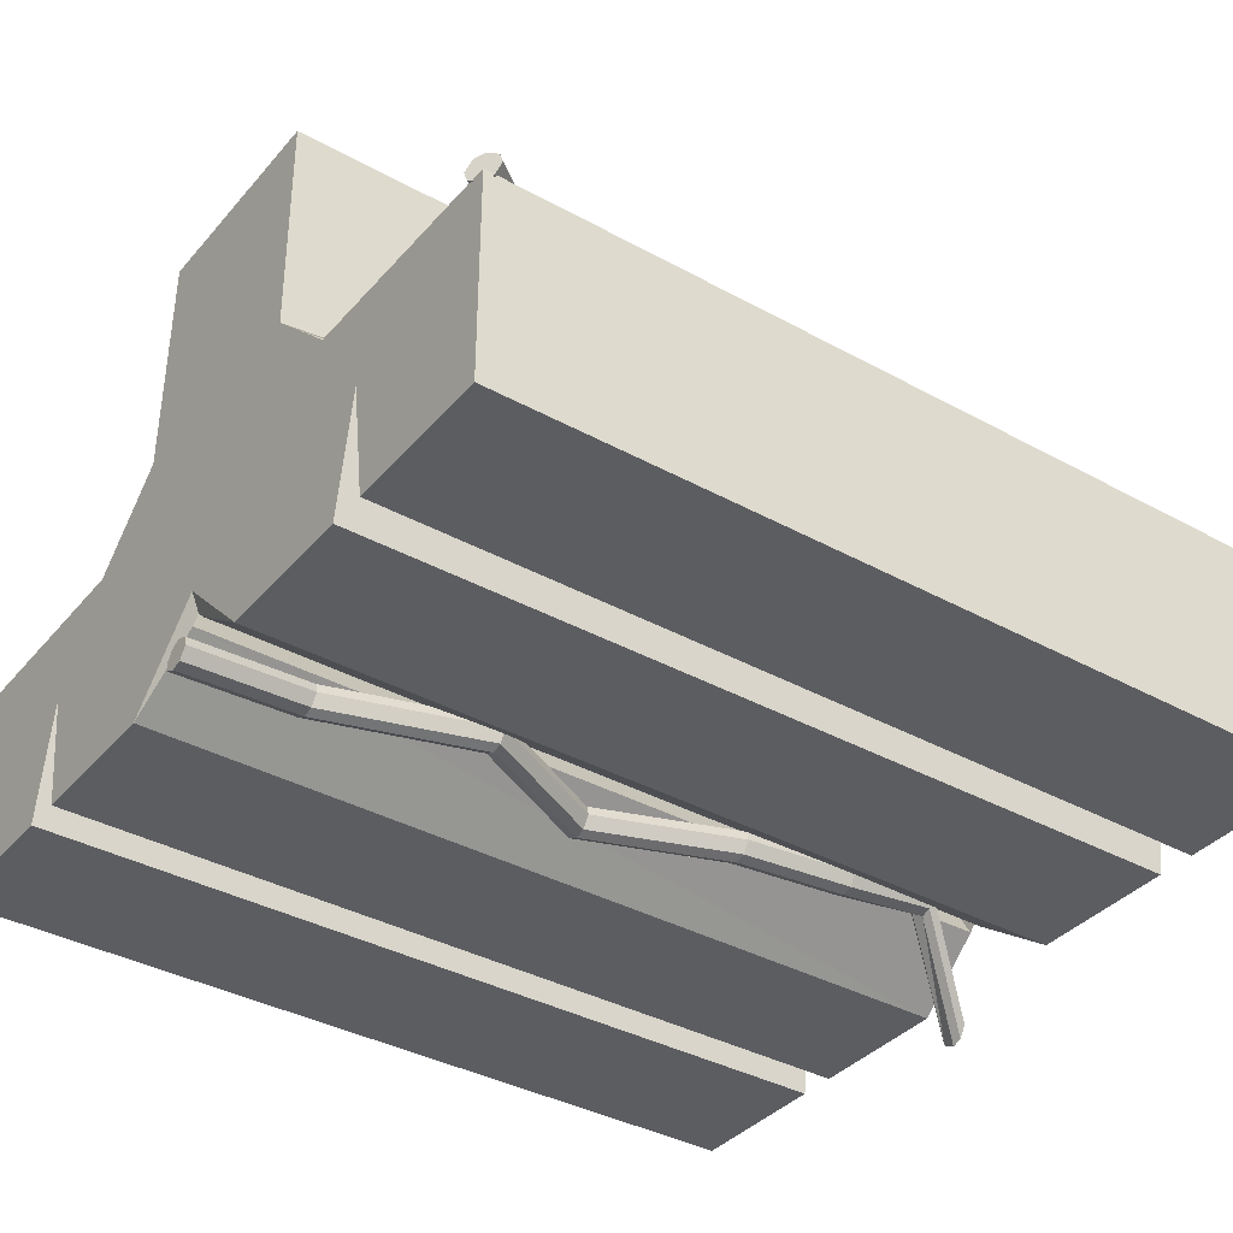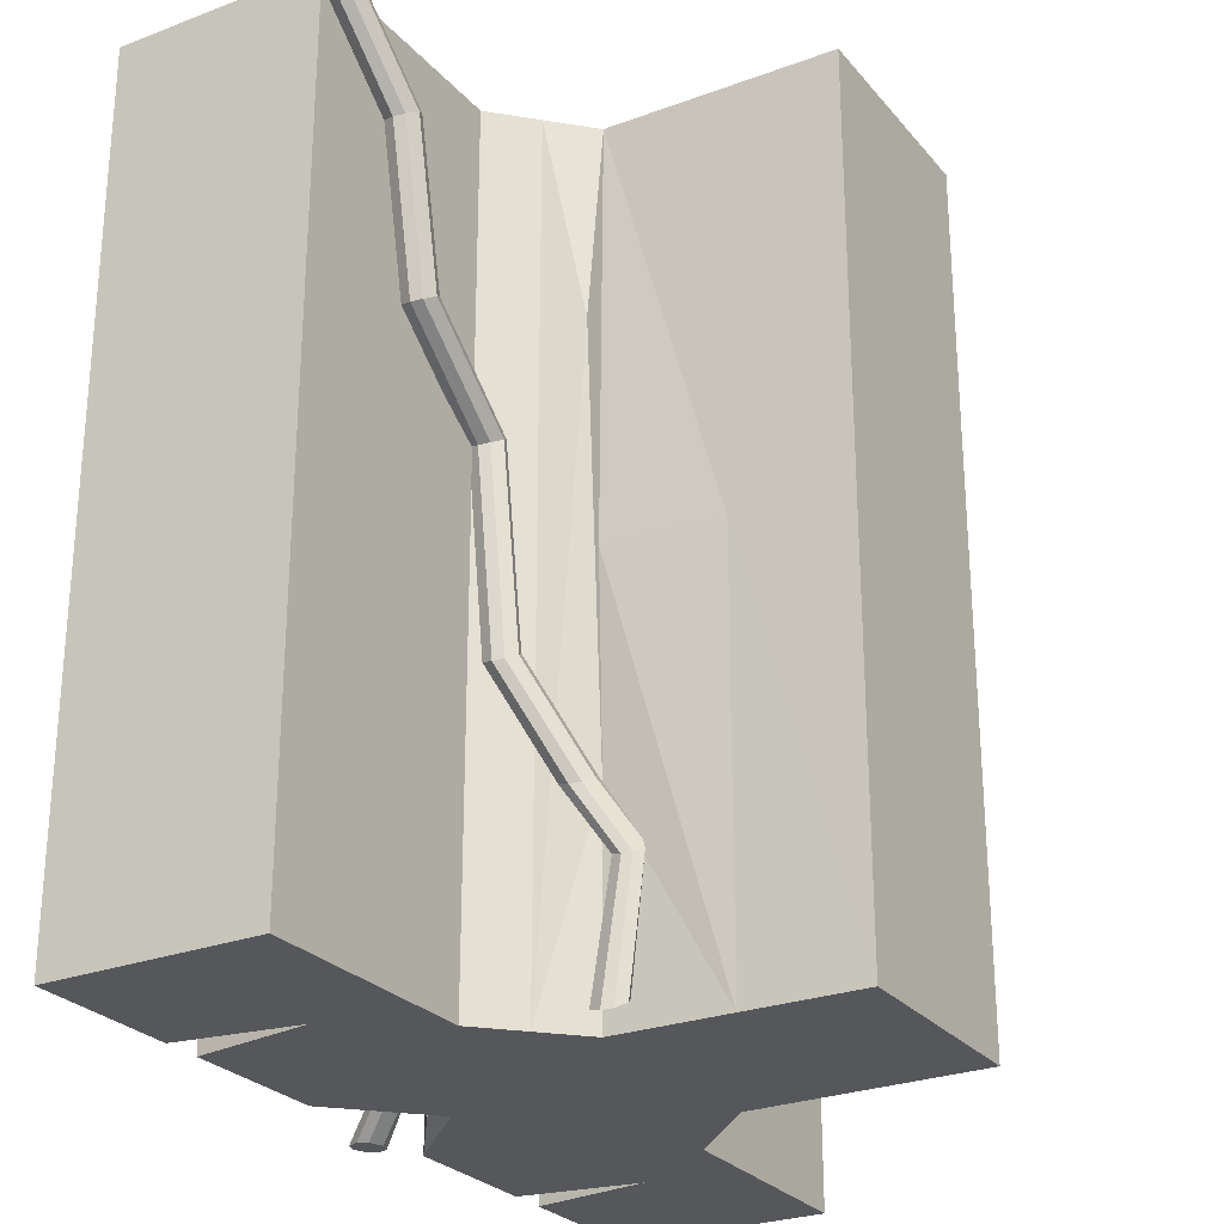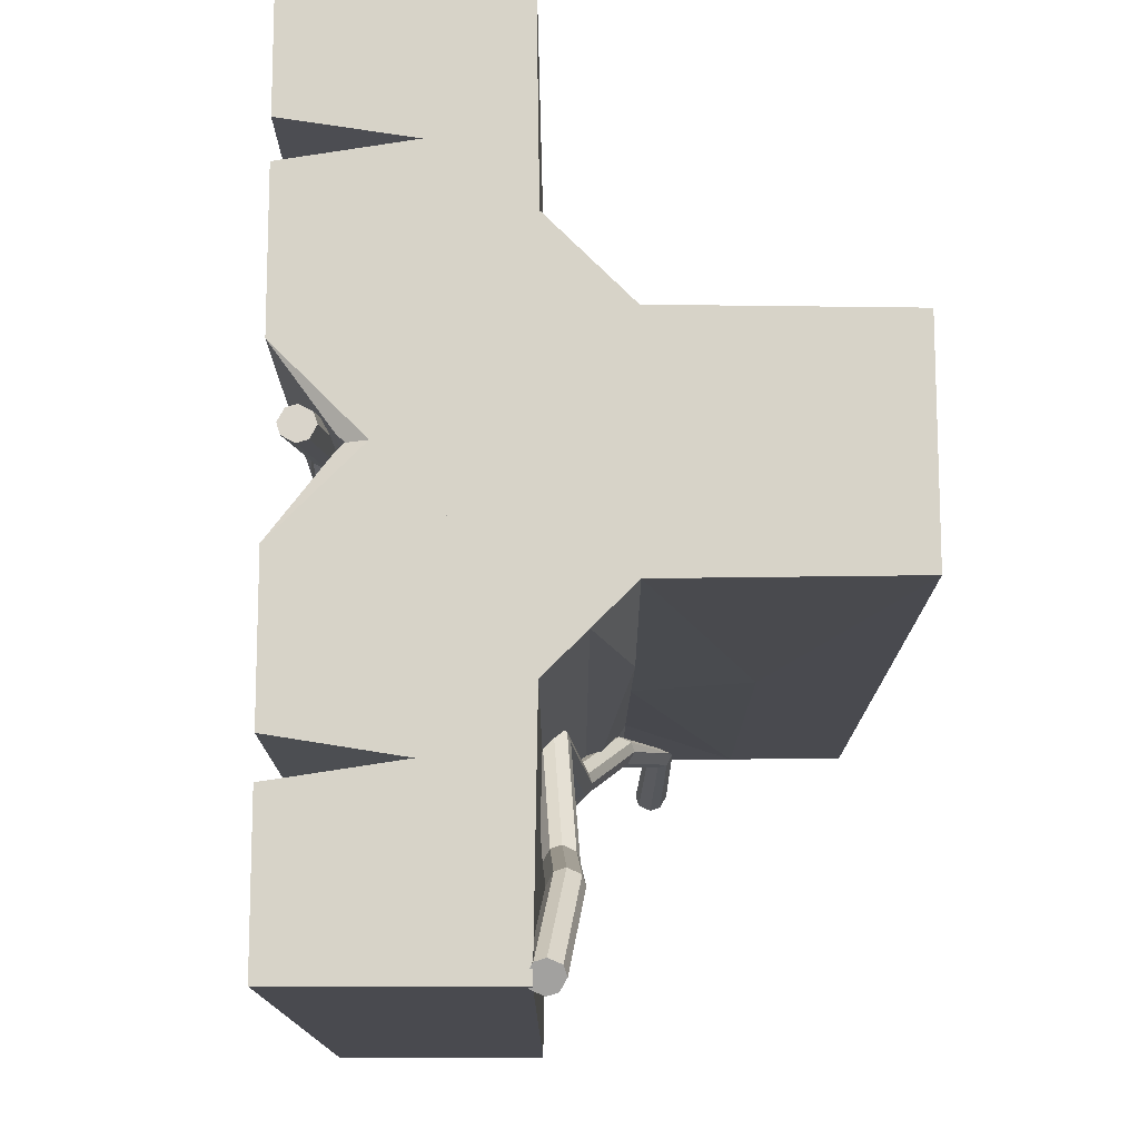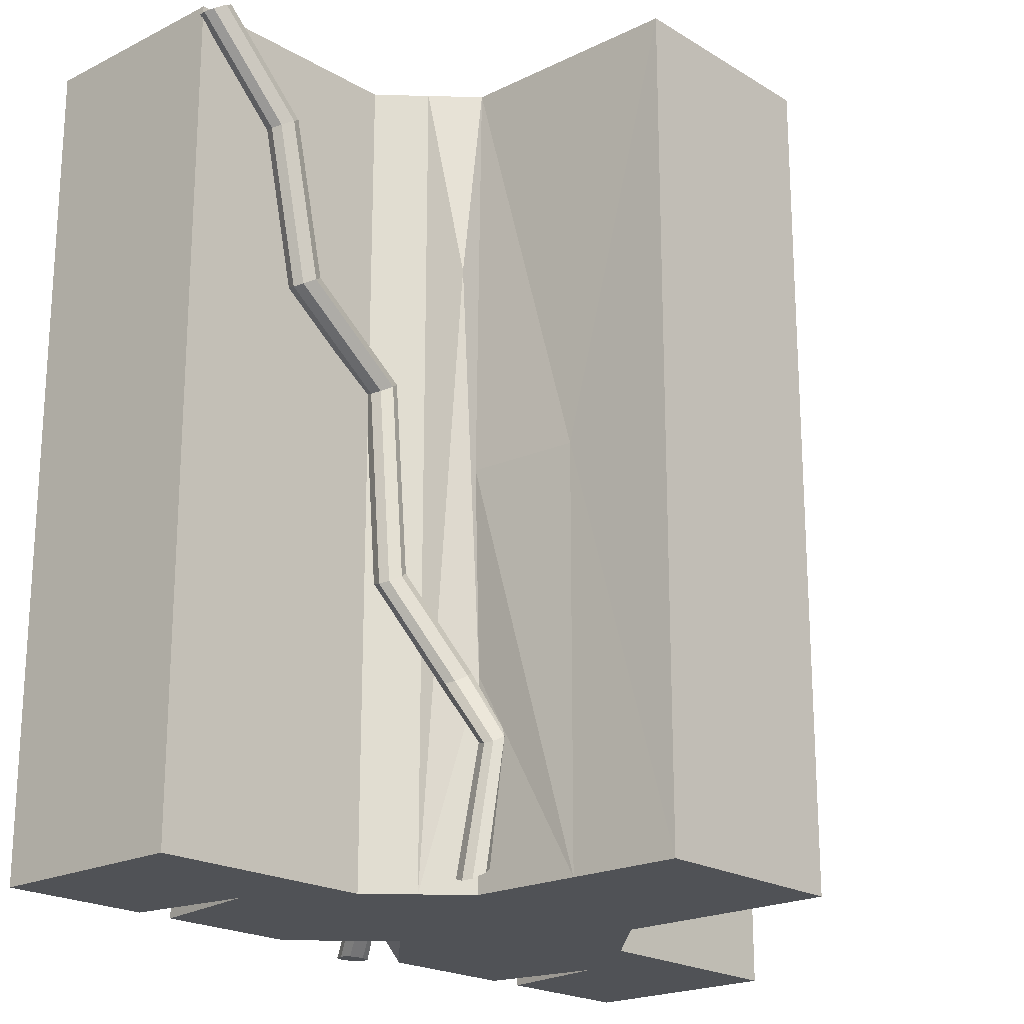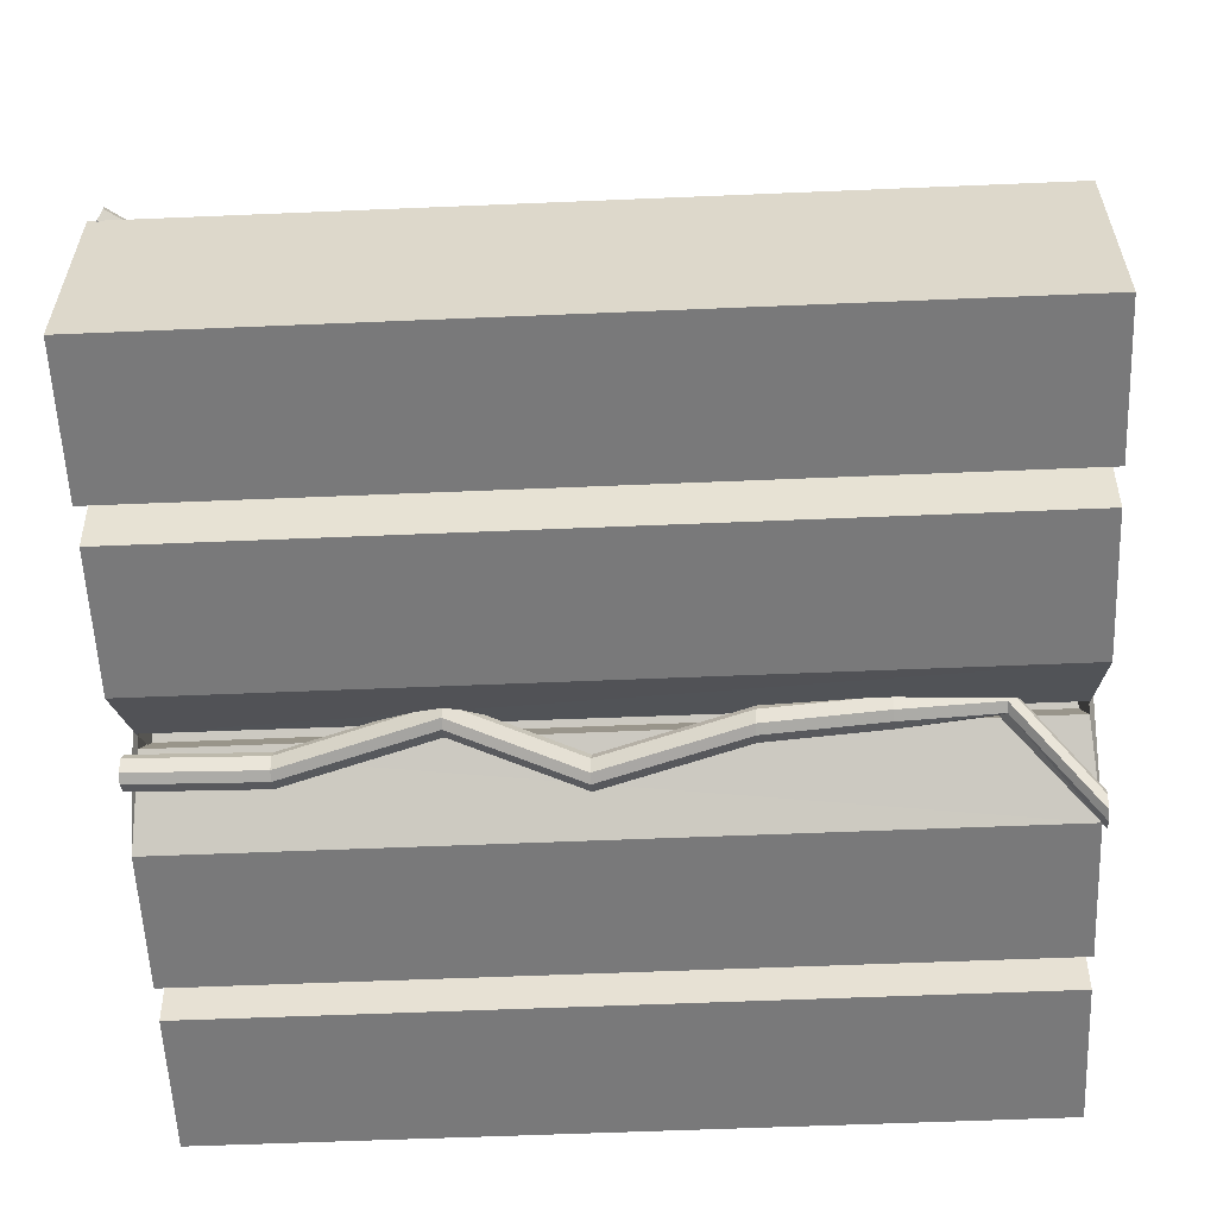
<metadata>
{"format":"obj","ext":"obj","renderer":"f3d","projection":"perspective","resolution":1024,"background":"white","views":[{"elev":-37.2,"azim":-125.4,"up":"+Z"},{"elev":-26.6,"azim":-59.3,"up":"+Y"},{"elev":76.5,"azim":-90.0,"up":"+Y"},{"elev":-20.6,"azim":-47.8,"up":"+Y"},{"elev":-57.8,"azim":-87.5,"up":"+Z"}]}
</metadata>
<code>
o Cube.003
v 0.000519 4.005 -0.3126
v -0.01501 4.009 -0.3613
v 0.1397 0.01408 -0.6383
v 0.1552 0.01055 -0.5896
v 0.01528 4.012 -0.4198
v 0.06414 4.012 -0.4354
v 0.2189 0.01751 -0.7123
v 0.17 0.0174 -0.6968
v 0.1079 4.002 -0.298
v 0.05905 4.002 -0.2824
v 0.2138 0.007443 -0.5594
v 0.2626 0.007558 -0.575
v 0.1227 4.009 -0.4052
v 0.1382 4.006 -0.3565
v 0.2929 0.01087 -0.6334
v 0.2774 0.01441 -0.6822
v 0.06336 3.398 -0.2436
v 0.04783 3.402 -0.2923
v 0.127 3.405 -0.3664
v 0.07812 3.405 -0.3508
v 0.201 3.399 -0.2875
v 0.1855 3.402 -0.3362
v 0.1219 3.395 -0.2134
v 0.1707 3.395 -0.229
v 0.09224 2.082 -0.301
v 0.107 2.089 -0.4082
v 0.2144 2.086 -0.3936
v 0.1996 2.079 -0.2864
v 0.07671 2.086 -0.3497
v 0.1559 2.089 -0.4237
v 0.2299 2.082 -0.3448
v 0.1508 2.079 -0.2708
v -0.1277 0.8415 -0.2446
v -0.1129 0.8484 -0.3518
v -0.005561 0.8454 -0.3372
v -0.02032 0.8385 -0.23
v -0.1432 0.845 -0.2933
v -0.0641 0.8485 -0.3673
v 0.009971 0.8418 -0.2884
v -0.06918 0.8384 -0.2144
v -0.1195 1.404 -0.3219
v -0.04035 1.408 -0.3959
v 0.03371 1.401 -0.317
v -0.04544 1.398 -0.243
v -0.104 1.401 -0.2732
v -0.08921 1.408 -0.3803
v 0.01818 1.405 -0.3657
v 0.003418 1.398 -0.2586
v -0.1956 2.677 -0.3112
v -0.1165 2.68 -0.3853
v -0.04239 2.674 -0.3064
v -0.1215 2.67 -0.2323
v -0.1801 2.673 -0.2625
v -0.1653 2.68 -0.3697
v -0.05792 2.677 -0.3551
v -0.07269 2.67 -0.2479
v -0.1012 0.3713 -0.1734
v -0.08642 0.3782 -0.2806
v -0.004009 0.4116 -0.2628
v -0.01877 0.4048 -0.1556
v -0.1167 0.3748 -0.2221
v -0.03757 0.3783 -0.2961
v 0.01152 0.4081 -0.2141
v -0.04265 0.3682 -0.1432
f 64 57 4
f 63 60 12
f 8 12 4
f 3 61 58
f 62 59 16
f 4 57 61
f 6 19 20
f 14 21 22
f 23 24 9
f 14 2 10
f 23 52 56
f 51 55 22
f 50 54 20
f 1 2 18
f 19 6 13
f 2 5 20
f 21 14 9
f 10 1 17
f 42 46 26
f 31 43 47
f 32 44 48
f 53 49 29
f 30 50 55
f 29 49 54
f 51 56 28
f 52 53 25
f 40 64 60
f 39 63 59
f 38 62 58
f 45 41 37
f 38 42 47
f 41 46 34
f 39 43 48
f 44 45 33
f 44 32 25
f 43 31 28
f 29 26 46
f 30 27 47
f 25 29 41
f 44 40 36
f 43 39 35
f 38 34 46
f 52 23 17
f 51 21 24
f 18 20 54
f 19 22 55
f 53 17 18
f 50 30 26
f 51 31 27
f 32 28 56
f 62 7 8
f 15 16 59
f 11 12 60
f 33 37 61
f 62 38 35
f 37 34 58
f 63 39 36
f 40 33 57
f 64 4 11
f 63 12 15
f 12 16 15
f 16 8 7
f 8 4 3
f 4 12 11
f 12 8 16
f 3 58 8
f 62 16 7
f 4 61 3
f 6 20 5
f 14 22 13
f 23 9 10
f 2 6 5
f 6 14 13
f 14 10 9
f 10 2 1
f 2 14 6
f 23 56 24
f 51 22 21
f 50 20 19
f 1 18 17
f 19 13 22
f 2 20 18
f 21 9 24
f 10 17 23
f 42 26 30
f 31 47 27
f 32 48 28
f 53 29 25
f 30 55 27
f 29 54 26
f 51 28 31
f 52 25 32
f 40 60 36
f 39 59 35
f 38 58 34
f 45 37 33
f 38 47 35
f 41 34 37
f 39 48 36
f 44 33 40
f 44 25 45
f 43 28 48
f 29 46 41
f 30 47 42
f 25 41 45
f 44 36 48
f 43 35 47
f 38 46 42
f 52 17 53
f 51 24 56
f 18 54 49
f 19 55 50
f 53 18 49
f 50 26 54
f 51 27 55
f 32 56 52
f 62 8 58
f 15 59 63
f 11 60 64
f 33 61 57
f 62 35 59
f 37 58 61
f 63 36 60
f 40 57 64
o Cube
v -2.008 0 -0.4856
v -2.008 4 -0.4856
v 0.4919 -0 2.014
v 0.4919 4 2.014
v -0.5147 -0 2.014
v -2.008 -0 0.521
v -2.008 4 0.521
v -0.5147 4 2.014
v -0.395 0 -0.4856
v 0.4919 -0 0.4013
v 0.4919 4 0.4013
v -0.395 4 -0.4856
v -0.03231 0.03171 -0.2246
v -0.3025 0.02727 0.2409
v -0.2004 0.02727 0.3431
v 0.2282 0.02445 0.03588
v 0.222 3.963 0.03836
v -0.2084 3.982 0.3471
v -0.3106 3.982 0.2449
v -0.03844 3.963 -0.2221
v -0.9015 4 0.5382
v -0.5276 4 0.9135
v -0.3208 4 0.8472
v -0.4832 4 0.1776
v -0.5276 -0 0.9135
v -0.9015 -0 0.5382
v -0.4832 -0 0.1776
v -0.3208 -0 0.8472
v 0.4919 4 1.28
v 0.4919 4 1.123
v 0.4919 -0 1.123
v 0.4919 -0 1.28
v 0.2291 4 1.201
v 0.2291 -0 1.201
v -1.192 0 0.09315
v -1.192 4 0.09315
v -1.28 0 -0.4856
v -1.1 0 -0.4856
v -1.1 4 -0.4856
v -1.28 4 -0.4856
v -0.5147 2 2.014
v -0.558 2 0.9135
v -0.5212 4 1.464
v -0.5212 -0 1.464
v -0.519 2 1.464
v -0.7145 4 0.7258
v -0.7145 -0 0.7258
v -0.9015 2 0.5382
v -0.6543 3 0.9135
v -0.5276 1 0.9135
v 2.008 0 -0.4856
v 2.008 4 -0.4856
v -0.4919 -0 2.014
v -0.4919 4 2.014
v 0.5147 -0 2.014
v 2.008 -0 0.521
v 2.008 4 0.521
v 0.5147 4 2.014
v 0.395 0 -0.4856
v -0.4919 -0 0.4013
v -0.4919 4 0.4013
v 0.395 4 -0.4856
v 0.03231 0.03171 -0.2246
v 0.3025 0.02727 0.2409
v 0.2004 0.02727 0.3431
v -0.2282 0.02445 0.03588
v -0.222 3.963 0.03836
v 0.2084 3.982 0.3471
v 0.3106 3.982 0.2449
v 0.03844 3.963 -0.2221
v 0.9015 4 0.5382
v 0.5276 4 0.9135
v 0.3208 4 0.8472
v 0.4832 4 0.1776
v 0.5276 -0 0.9135
v 0.9015 -0 0.5382
v 0.4832 -0 0.1776
v 0.3208 -0 0.8472
v -0.4919 4 1.28
v -0.4919 4 1.123
v -0.4919 -0 1.123
v -0.4919 -0 1.28
v -0.2291 4 1.201
v -0.2291 -0 1.201
v 1.192 0 0.09315
v 1.192 4 0.09315
v 1.28 0 -0.4856
v 1.1 0 -0.4856
v 1.1 4 -0.4856
v 1.28 4 -0.4856
v 0.5147 2 2.014
v 0.558 2 0.9135
v 0.5212 4 1.464
v 0.5212 -0 1.464
v 0.519 2 1.464
v 0.7145 4 0.7258
v 0.7145 -0 0.7258
v 0.9015 2 0.5382
v 0.6543 3 0.9135
v 0.5276 1 0.9135
f 97 75 76
f 76 87 68
f 66 70 71
f 106 114 108
f 72 105 67
f 86 107 68
f 85 100 66
f 73 98 67
f 73 92 91
f 102 100 103
f 81 74 80
f 104 65 66
f 94 74 75
f 81 84 75
f 78 82 79
f 77 80 73
f 69 108 92
f 79 81 80
f 78 84 83
f 73 84 77
f 110 87 88
f 111 91 92
f 111 113 110
f 71 90 112
f 98 94 97
f 68 96 93
f 96 97 93
f 76 102 103
f 99 104 100
f 90 99 73
f 109 69 105
f 72 109 105
f 86 106 109
f 118 126 147
f 126 137 138
f 120 116 121
f 158 164 156
f 117 155 122
f 118 157 136
f 150 126 135
f 123 148 124
f 123 142 117
f 150 152 153
f 124 131 130
f 115 154 116
f 124 144 125
f 131 126 134
f 132 128 129
f 127 124 130
f 142 158 119
f 129 131 132
f 134 128 133
f 123 134 126
f 138 136 160
f 142 140 161
f 163 161 162
f 162 120 121
f 144 148 147
f 146 118 143
f 147 146 143
f 152 126 153
f 154 149 150
f 149 115 140
f 119 159 155
f 122 159 157
f 159 163 136
f 68 93 97
f 97 94 75
f 76 68 97
f 76 88 87
f 66 65 70
f 108 109 106
f 114 89 108
f 67 68 72
f 105 69 67
f 68 87 86
f 107 72 68
f 66 71 85
f 85 88 76
f 76 103 100
f 100 104 66
f 85 76 100
f 73 74 95
f 98 96 67
f 73 95 98
f 73 67 92
f 102 99 100
f 81 75 74
f 104 101 65
f 94 95 74
f 81 82 83
f 81 83 84
f 84 76 75
f 78 83 82
f 77 78 79
f 77 79 80
f 80 74 73
f 92 67 69
f 108 89 92
f 79 82 81
f 78 77 84
f 73 76 84
f 88 85 110
f 110 86 87
f 92 89 111
f 111 90 91
f 110 85 112
f 112 90 111
f 111 89 114
f 114 106 113
f 113 86 110
f 110 112 111
f 111 114 113
f 112 85 71
f 71 70 90
f 98 95 94
f 68 67 96
f 96 98 97
f 76 73 102
f 99 101 104
f 73 91 90
f 90 70 65
f 65 101 99
f 99 102 73
f 90 65 99
f 109 108 69
f 72 107 109
f 109 107 86
f 86 113 106
f 126 125 144
f 147 143 118
f 126 144 147
f 126 118 137
f 120 115 116
f 156 159 158
f 158 139 164
f 122 118 117
f 117 119 155
f 136 137 118
f 118 122 157
f 135 121 116
f 116 154 150
f 150 153 126
f 126 138 135
f 135 116 150
f 117 146 148
f 148 145 124
f 123 117 148
f 123 141 142
f 150 149 152
f 124 125 131
f 115 151 154
f 124 145 144
f 134 133 132
f 134 132 131
f 131 125 126
f 132 133 128
f 130 129 128
f 130 128 127
f 127 123 124
f 119 117 142
f 142 139 158
f 129 130 131
f 134 127 128
f 123 127 134
f 160 135 138
f 138 137 136
f 161 139 142
f 142 141 140
f 162 135 160
f 160 136 163
f 163 156 164
f 164 139 161
f 161 140 162
f 162 160 163
f 163 164 161
f 121 135 162
f 162 140 120
f 144 145 148
f 146 117 118
f 147 148 146
f 152 123 126
f 154 151 149
f 140 141 123
f 123 152 149
f 149 151 115
f 115 120 140
f 140 123 149
f 119 158 159
f 122 155 159
f 136 157 159
f 159 156 163
o Cube.001
v -2.025 3.944 0.6151
v -2.04 3.939 0.5664
v -0.7836 0.001426 1.058
v -0.7687 0.006851 1.106
v -2.016 3.958 0.5079
v -1.975 3.984 0.4924
v -0.7189 0.0471 0.9836
v -0.7599 0.02059 0.9991
v -1.933 4 0.6297
v -1.974 3.973 0.6453
v -0.7177 0.03588 1.136
v -0.6767 0.06239 1.121
v -1.924 4.013 0.5225
v -1.909 4.019 0.5713
v -0.653 0.08156 1.062
v -0.668 0.07613 1.014
v -1.644 3.467 0.6841
v -1.658 3.462 0.6354
v -1.594 3.507 0.5614
v -1.635 3.481 0.5769
v -1.528 3.542 0.6403
v -1.543 3.537 0.5915
v -1.593 3.496 0.7143
v -1.552 3.523 0.6987
v -0.9076 2.376 0.6267
v -0.8989 2.389 0.5195
v -0.807 2.445 0.5341
v -0.8157 2.431 0.6413
v -0.9226 2.37 0.578
v -0.8579 2.416 0.504
v -0.792 2.45 0.5829
v -0.8567 2.405 0.6569
v -0.7004 0.9404 0.9273
v -0.6917 0.9542 0.8201
v -0.5997 1.01 0.8347
v -0.6085 0.996 0.9419
v -0.7154 0.935 0.8785
v -0.6507 0.9807 0.8045
v -0.5848 1.015 0.8834
v -0.6495 0.9694 0.9574
v -0.9392 1.399 0.6738
v -0.8744 1.445 0.5997
v -0.8085 1.48 0.6786
v -0.8733 1.434 0.7527
v -0.9242 1.405 0.7225
v -0.9155 1.419 0.6153
v -0.8235 1.474 0.6299
v -0.8322 1.46 0.7371
v -1.471 2.72 0.6165
v -1.407 2.766 0.5425
v -1.341 2.8 0.6214
v -1.405 2.755 0.6954
v -1.456 2.726 0.6652
v -1.448 2.74 0.558
v -1.356 2.795 0.5726
v -1.364 2.781 0.6798
v -0.6558 0.6363 1.12
v -0.6481 0.6483 1.026
v -0.6032 0.7121 1.042
v -0.6108 0.7001 1.136
v -0.6689 0.6315 1.077
v -0.6121 0.6716 1.012
v -0.5901 0.7169 1.084
v -0.6111 0.6617 1.146
f 175 228 221
f 179 227 224
f 172 176 168
f 225 222 172
f 226 223 180
f 168 221 225
f 170 183 184
f 178 185 186
f 187 188 173
f 178 166 174
f 187 216 220
f 215 219 186
f 214 218 184
f 165 166 182
f 183 170 177
f 166 169 184
f 185 178 173
f 174 165 181
f 206 210 190
f 207 211 191
f 196 208 212
f 217 213 193
f 194 214 219
f 193 213 218
f 215 220 192
f 216 217 189
f 204 228 224
f 203 227 223
f 226 222 198
f 209 205 201
f 202 206 211
f 205 210 198
f 203 207 212
f 208 209 197
f 208 196 189
f 207 195 192
f 193 190 210
f 194 191 211
f 209 189 193
f 208 204 200
f 207 203 199
f 202 198 210
f 216 187 181
f 215 185 188
f 182 184 218
f 183 186 219
f 217 181 182
f 214 194 190
f 215 195 191
f 196 192 220
f 171 172 222
f 179 180 223
f 228 175 176
f 197 201 225
f 226 202 199
f 201 198 222
f 227 203 200
f 228 204 197
f 175 221 168
f 179 224 176
f 176 180 179
f 180 172 171
f 172 168 167
f 168 176 175
f 176 172 180
f 225 172 167
f 226 180 171
f 168 225 167
f 170 184 169
f 178 186 177
f 187 173 174
f 166 170 169
f 170 178 177
f 178 174 173
f 174 166 165
f 166 178 170
f 187 220 188
f 215 186 185
f 214 184 183
f 165 182 181
f 183 177 186
f 166 184 182
f 185 173 188
f 174 181 187
f 206 190 194
f 207 191 195
f 196 212 192
f 217 193 189
f 194 219 191
f 193 218 190
f 215 192 195
f 216 189 196
f 204 224 200
f 203 223 199
f 226 198 202
f 209 201 197
f 202 211 199
f 205 198 201
f 203 212 200
f 208 197 204
f 208 189 209
f 207 192 212
f 193 210 205
f 194 211 206
f 209 193 205
f 208 200 212
f 207 199 211
f 202 210 206
f 216 181 217
f 215 188 220
f 182 218 213
f 183 219 214
f 217 182 213
f 214 190 218
f 215 191 219
f 196 220 216
f 171 222 226
f 179 223 227
f 228 176 224
f 197 225 221
f 226 199 223
f 201 222 225
f 227 200 224
f 228 197 221

</code>
